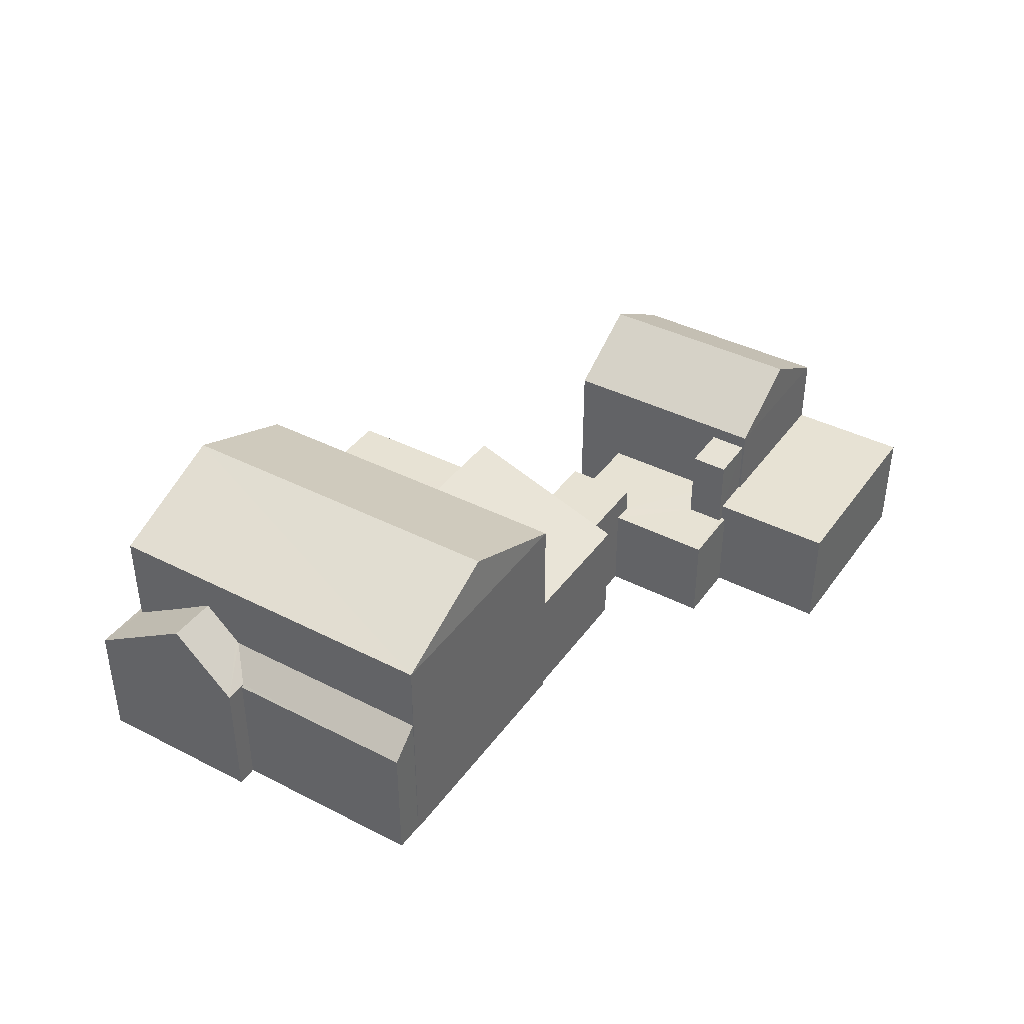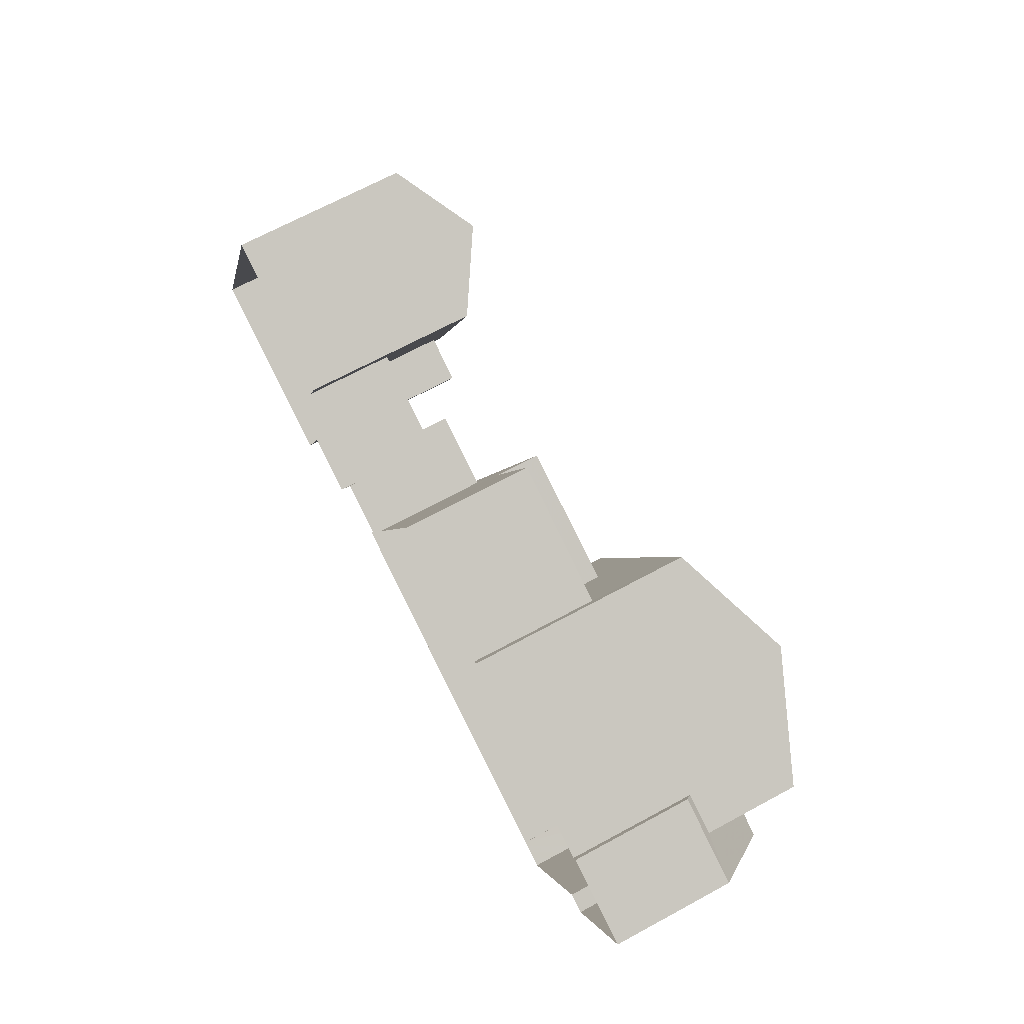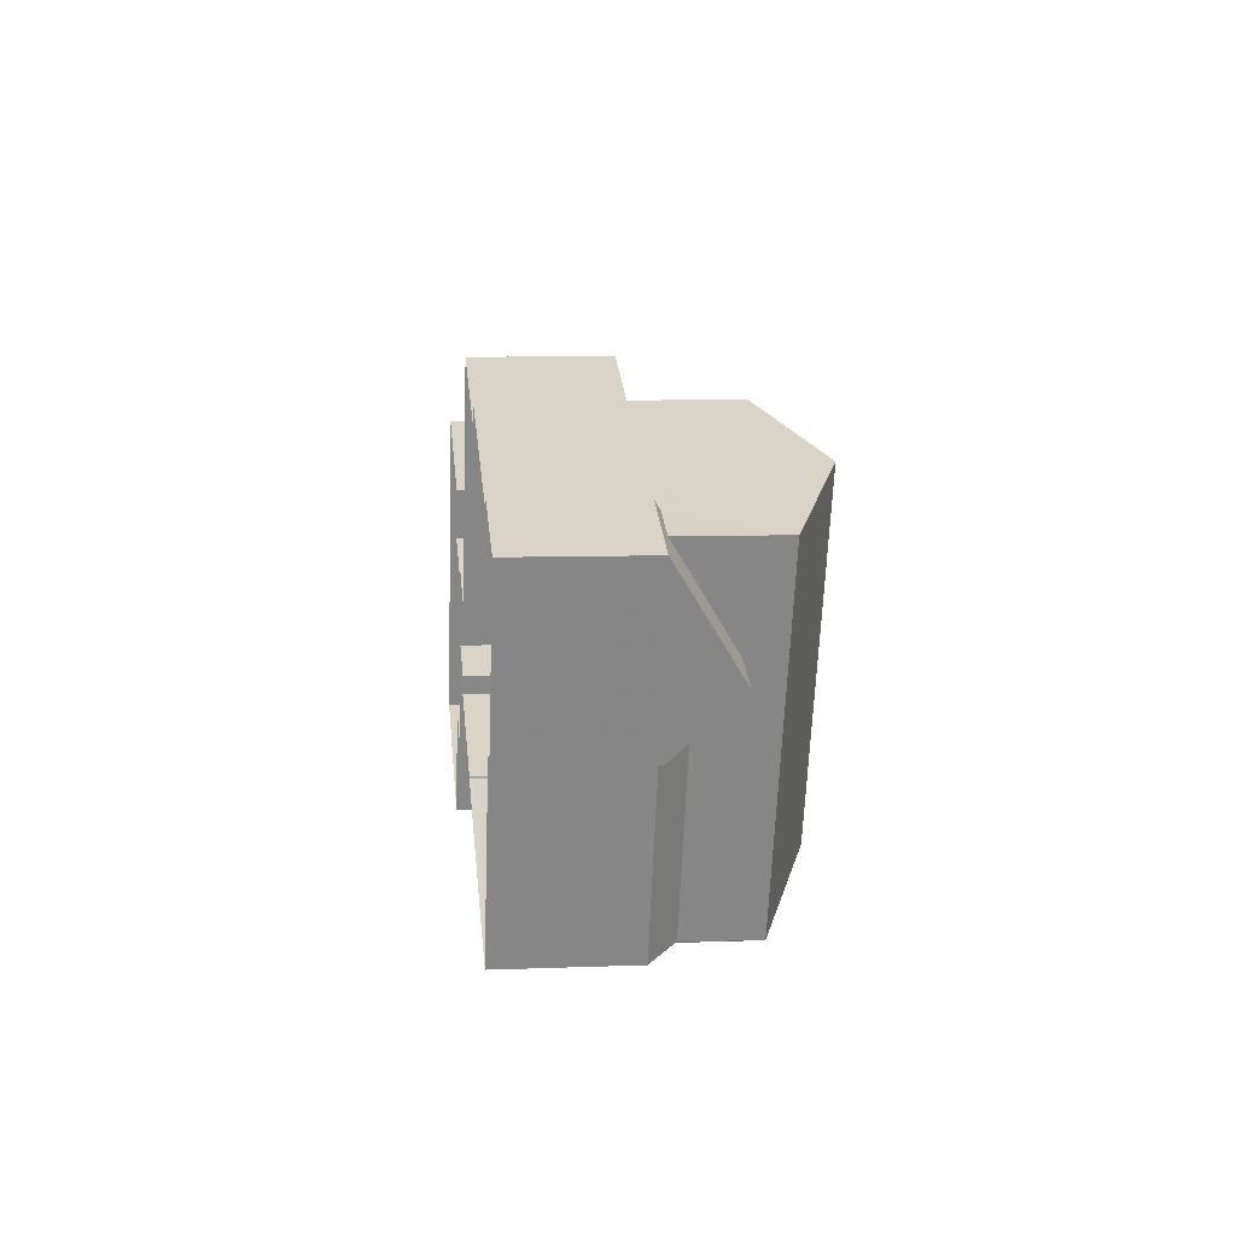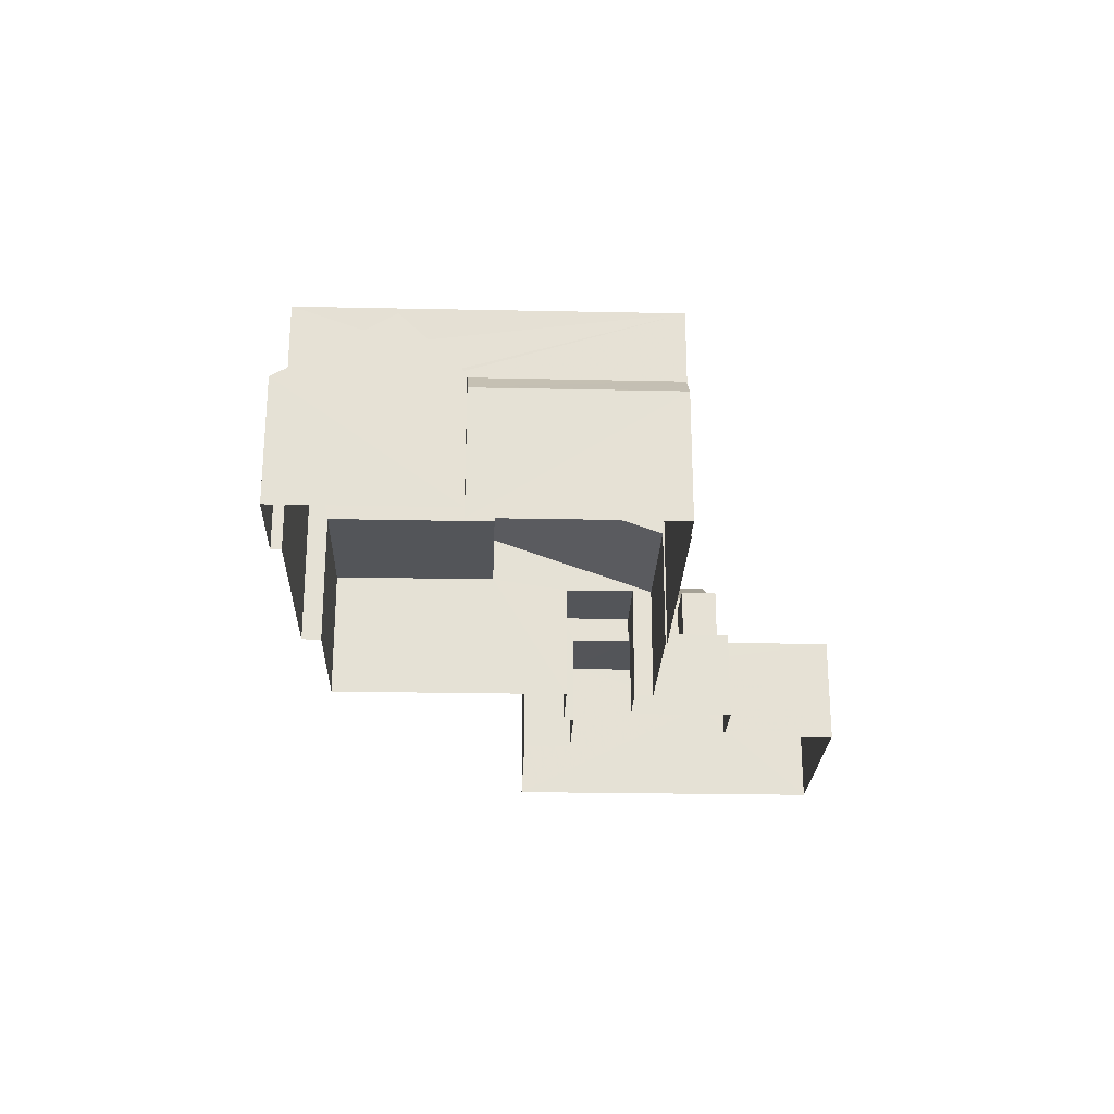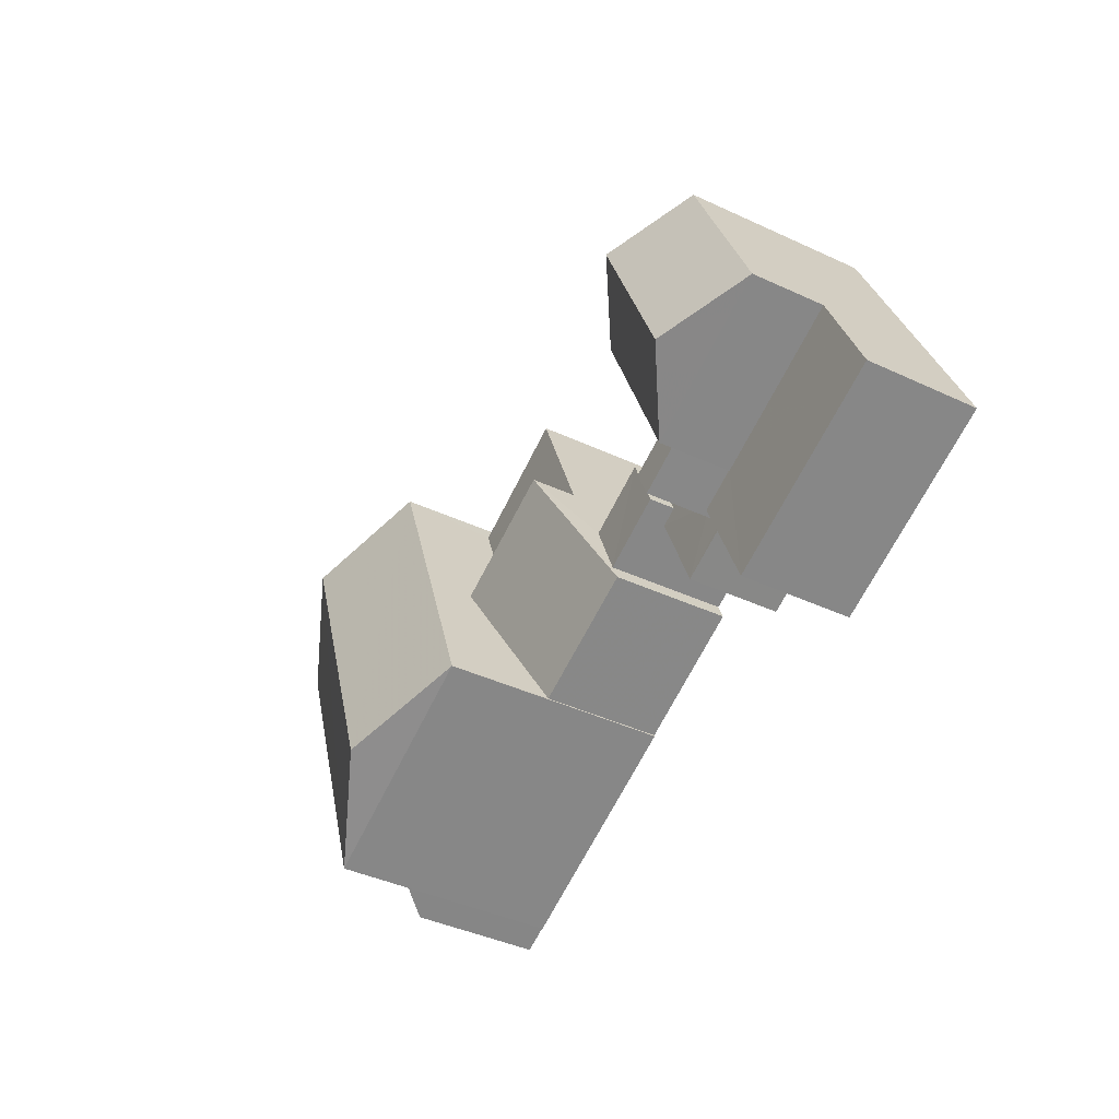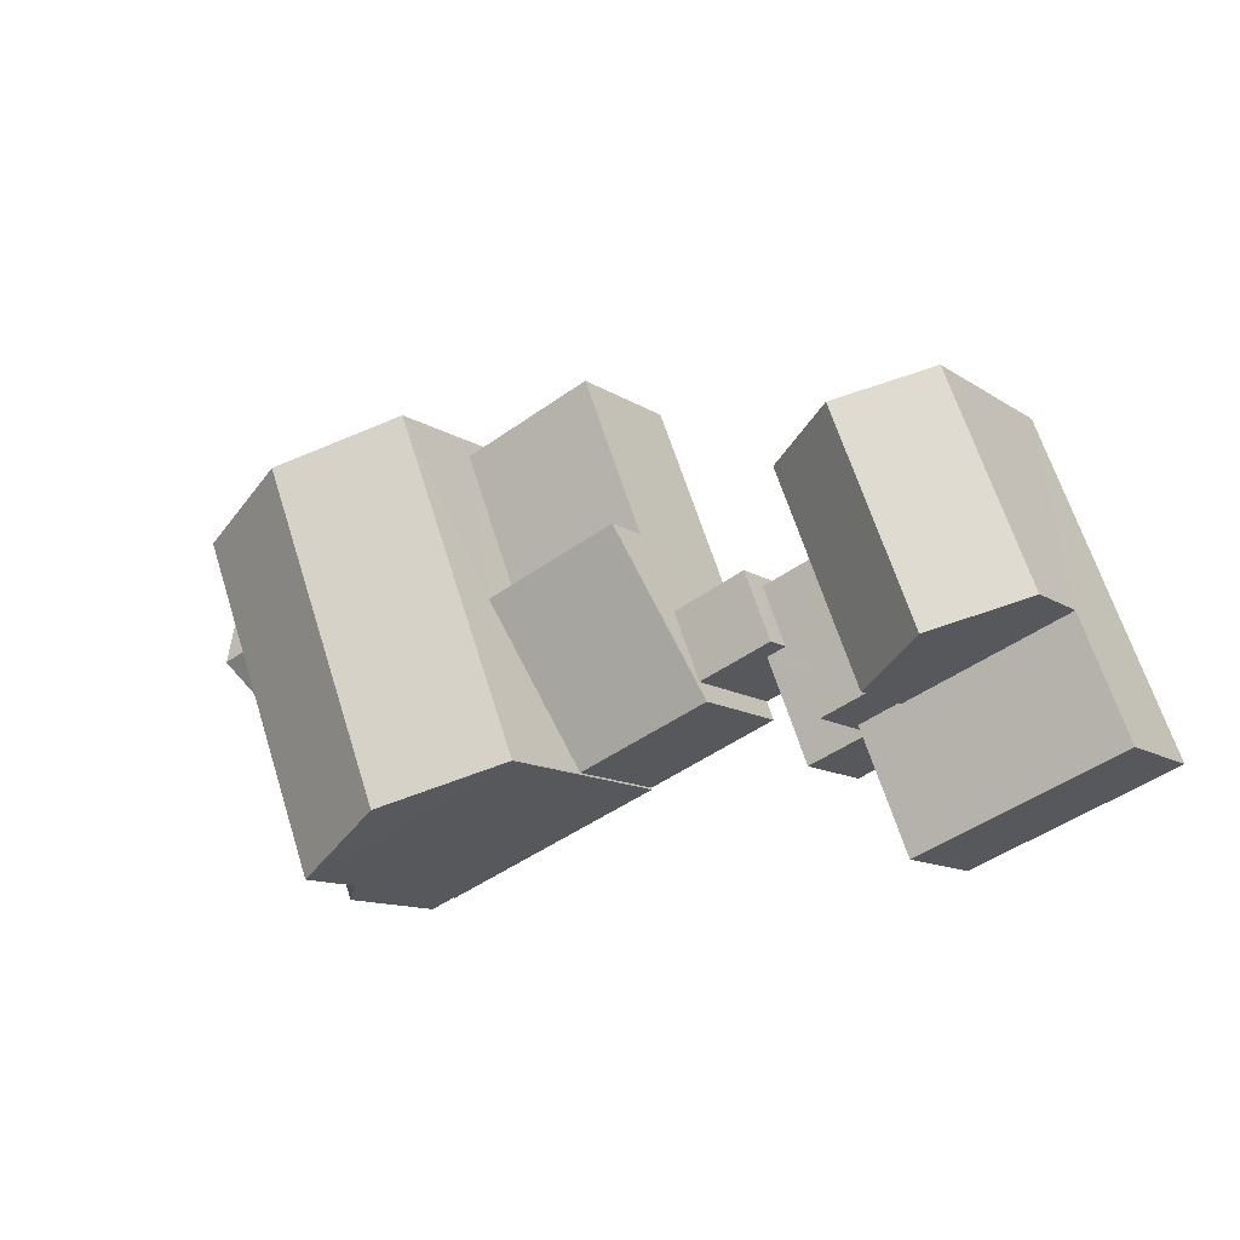
<metadata>
{"format":"obj","ext":"obj","renderer":"f3d","projection":"perspective","resolution":1024,"background":"white","views":[{"elev":39.9,"azim":-36.4,"up":"+Z"},{"elev":69.6,"azim":-118.3,"up":"+Y"},{"elev":6.9,"azim":-96.1,"up":"+Y"},{"elev":-24.5,"azim":-70.7,"up":"+Z"},{"elev":-43.2,"azim":61.3,"up":"+Y"},{"elev":-11.9,"azim":33.5,"up":"+Y"}]}
</metadata>
<code>
v -8.829e+04 -1.01e+05 1.618
v -8.829e+04 -1.01e+05 1.617
v -8.828e+04 -1.01e+05 1.618
v -8.831e+04 -1.01e+05 1.616
v -8.831e+04 -1.01e+05 1.615
v -8.831e+04 -1.01e+05 1.616
v -8.83e+04 -1.01e+05 1.617
v -8.83e+04 -1.01e+05 1.617
v -8.83e+04 -1.01e+05 1.617
v -8.83e+04 -1.01e+05 1.617
v -8.829e+04 -1.01e+05 1.616
v -8.829e+04 -1.01e+05 1.615
v -8.831e+04 -1.01e+05 1.614
v -8.831e+04 -1.01e+05 1.615
v -8.829e+04 -1.01e+05 1.618
v -8.829e+04 -1.01e+05 1.617
v -8.829e+04 -1.01e+05 1.616
v -8.83e+04 -1.01e+05 1.614
v -8.83e+04 -1.01e+05 1.614
v -8.83e+04 -1.01e+05 1.617
v -8.829e+04 -1.01e+05 1.617
v -8.829e+04 -1.01e+05 1.617
v -8.829e+04 -1.01e+05 1.616
v -8.83e+04 -1.01e+05 1.614
v -8.829e+04 -1.01e+05 1.616
v -8.829e+04 -1.01e+05 1.616
v -8.83e+04 -1.01e+05 6.014
v -8.831e+04 -1.01e+05 5.307
v -8.83e+04 -1.01e+05 5.248
v -8.831e+04 -1.01e+05 5.247
v -8.831e+04 -1.01e+05 6.012
v -8.831e+04 -1.01e+05 5.307
v -8.831e+04 -1.01e+05 6.089
v -8.831e+04 -1.01e+05 7.026
v -8.831e+04 -1.01e+05 7.026
v -8.831e+04 -1.01e+05 6.168
v -8.831e+04 -1.01e+05 5.131
v -8.831e+04 -1.01e+05 5.3
v -8.831e+04 -1.01e+05 5.301
v -8.831e+04 -1.01e+05 5.131
v -8.83e+04 -1.01e+05 8.045
v -8.83e+04 -1.01e+05 9.483
v -8.83e+04 -1.01e+05 8.048
v -8.83e+04 -1.01e+05 9.48
v -8.83e+04 -1.01e+05 8.048
v -8.831e+04 -1.01e+05 8.045
v -8.829e+04 -1.01e+05 5.022
v -8.829e+04 -1.01e+05 5.022
v -8.829e+04 -1.01e+05 5.022
v -8.829e+04 -1.01e+05 5.022
v -8.829e+04 -1.01e+05 4.277
v -8.829e+04 -1.01e+05 4.277
v -8.829e+04 -1.01e+05 4.278
v -8.829e+04 -1.01e+05 4.278
v -8.829e+04 -1.01e+05 4.278
v -8.829e+04 -1.01e+05 4.278
v -8.829e+04 -1.01e+05 4.278
v -8.829e+04 -1.01e+05 4.277
v -8.829e+04 -1.01e+05 4.278
v -8.829e+04 -1.01e+05 4.277
v -8.829e+04 -1.01e+05 6.463
v -8.829e+04 -1.01e+05 6.463
v -8.829e+04 -1.01e+05 6.463
v -8.829e+04 -1.01e+05 6.463
v -8.828e+04 -1.01e+05 4.779
v -8.829e+04 -1.01e+05 4.778
v -8.829e+04 -1.01e+05 4.779
v -8.829e+04 -1.01e+05 4.778
v -8.828e+04 -1.01e+05 4.778
v -8.829e+04 -1.01e+05 4.778
v -8.829e+04 -1.01e+05 6.851
v -8.829e+04 -1.01e+05 8.261
v -8.829e+04 -1.01e+05 8.263
v -8.828e+04 -1.01e+05 6.853
v -8.829e+04 -1.01e+05 6.853
v -8.829e+04 -1.01e+05 6.851
v -8.829e+04 -1.01e+05 5.351
v -8.83e+04 -1.01e+05 5.35
v -8.83e+04 -1.01e+05 5.35
v -8.83e+04 -1.01e+05 5.351
v -8.829e+04 -1.01e+05 6.676
v -8.83e+04 -1.01e+05 6.723
v -8.83e+04 -1.01e+05 5.045
v -8.829e+04 -1.01e+05 4.998
v -8.831e+04 -1.01e+05 5.141
f 1 2 3
f 4 5 6
f 7 8 6
f 9 10 7
f 11 12 3
f 13 14 5
f 2 15 16
f 17 12 11
f 14 18 19
f 20 9 7
f 21 20 22
f 23 19 24
f 22 23 16
f 25 23 26
f 16 25 11
f 11 3 2
f 5 14 6
f 20 7 6
f 16 11 2
f 14 19 6
f 22 20 23
f 23 20 19
f 16 23 25
f 19 20 6
f 27 28 29
f 29 28 30
f 31 28 27
f 28 31 32
f 31 33 32
f 33 34 32
f 34 33 35
f 36 37 34
f 35 36 34
f 38 37 36
f 39 40 38
f 40 37 38
f 41 42 43
f 44 42 41
f 42 44 45
f 45 44 46
f 47 48 49
f 47 50 48
f 51 52 53
f 54 55 56
f 55 57 56
f 58 52 51
f 52 59 53
f 60 57 59
f 57 55 59
f 52 60 59
f 61 62 63
f 61 64 62
f 65 66 67
f 67 66 68
f 65 69 66
f 68 66 70
f 71 72 73
f 71 73 74
f 75 73 72
f 76 75 72
f 77 78 79
f 80 77 79
f 81 82 83
f 84 81 83
f 7 29 8
f 7 27 29
f 6 8 29
f 30 6 29
f 34 37 32
f 85 40 39
f 6 30 4
f 4 30 32
f 30 28 32
f 37 5 4
f 32 37 4
f 5 40 13
f 5 37 40
f 14 13 40
f 85 14 40
f 7 10 27
f 10 45 27
f 36 46 38
f 45 46 35
f 27 45 31
f 31 45 33
f 35 46 36
f 33 45 35
f 44 41 46
f 42 45 43
f 9 43 45
f 10 9 45
f 14 85 18
f 38 46 39
f 85 39 41
f 18 85 41
f 39 46 41
f 20 83 9
f 43 9 83
f 43 82 41
f 18 79 19
f 41 79 18
f 82 80 79
f 43 83 82
f 82 79 41
f 52 49 60
f 16 60 22
f 22 60 48
f 60 49 48
f 50 47 26
f 23 50 26
f 49 58 47
f 47 58 26
f 49 52 58
f 26 58 25
f 56 57 15
f 2 56 15
f 16 15 57
f 60 16 57
f 51 25 58
f 51 11 25
f 70 61 68
f 54 68 55
f 55 68 63
f 68 61 63
f 55 63 62
f 59 55 62
f 53 59 62
f 64 53 62
f 65 1 3
f 65 67 1
f 68 56 67
f 67 56 1
f 68 54 56
f 1 56 2
f 11 51 17
f 66 75 61
f 70 66 61
f 51 53 64
f 17 51 76
f 64 75 76
f 61 75 64
f 51 64 76
f 76 72 71
f 74 73 75
f 17 71 12
f 17 76 71
f 74 69 71
f 71 69 12
f 12 69 3
f 69 65 3
f 69 74 75
f 66 69 75
f 24 78 77
f 24 77 23
f 77 81 50
f 48 81 84
f 23 77 50
f 22 84 21
f 50 81 48
f 22 48 84
f 79 78 24
f 19 79 24
f 20 21 84
f 83 20 84
f 80 82 81
f 77 80 81

</code>
